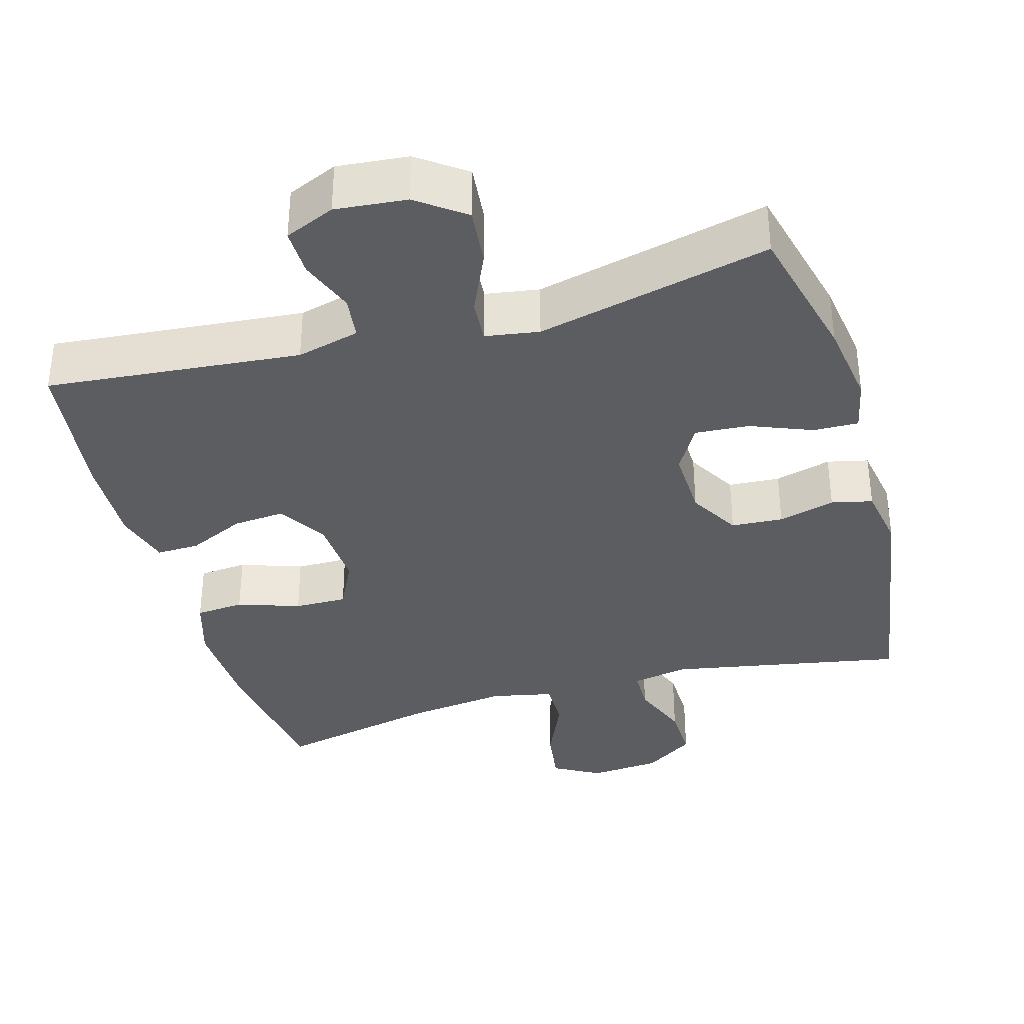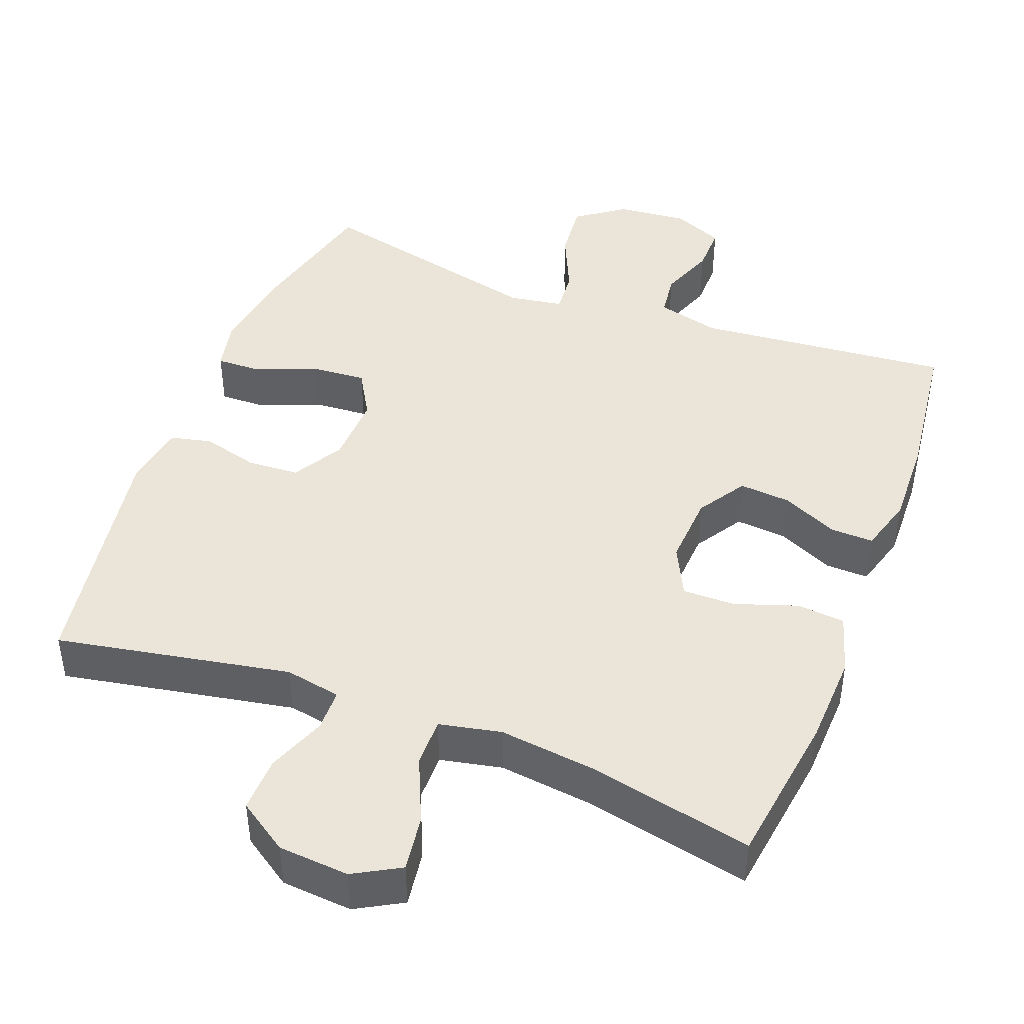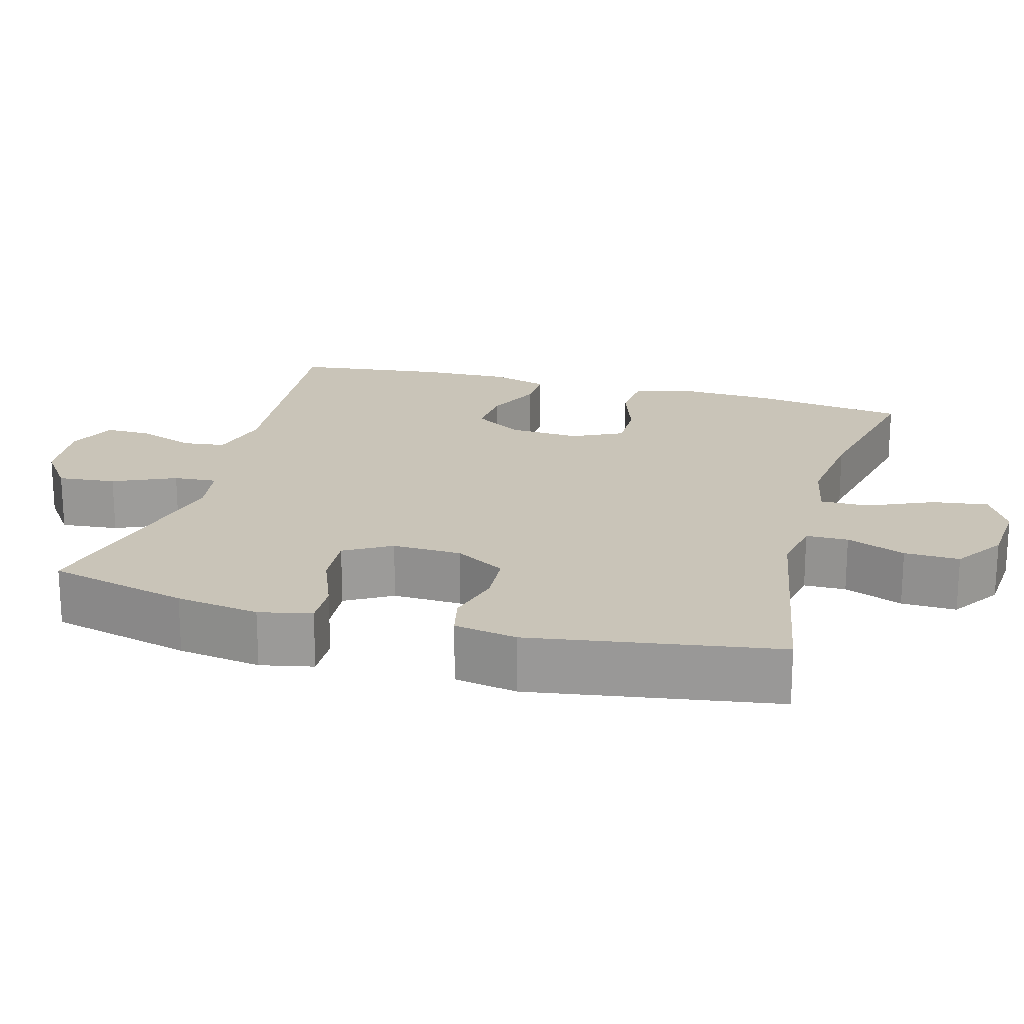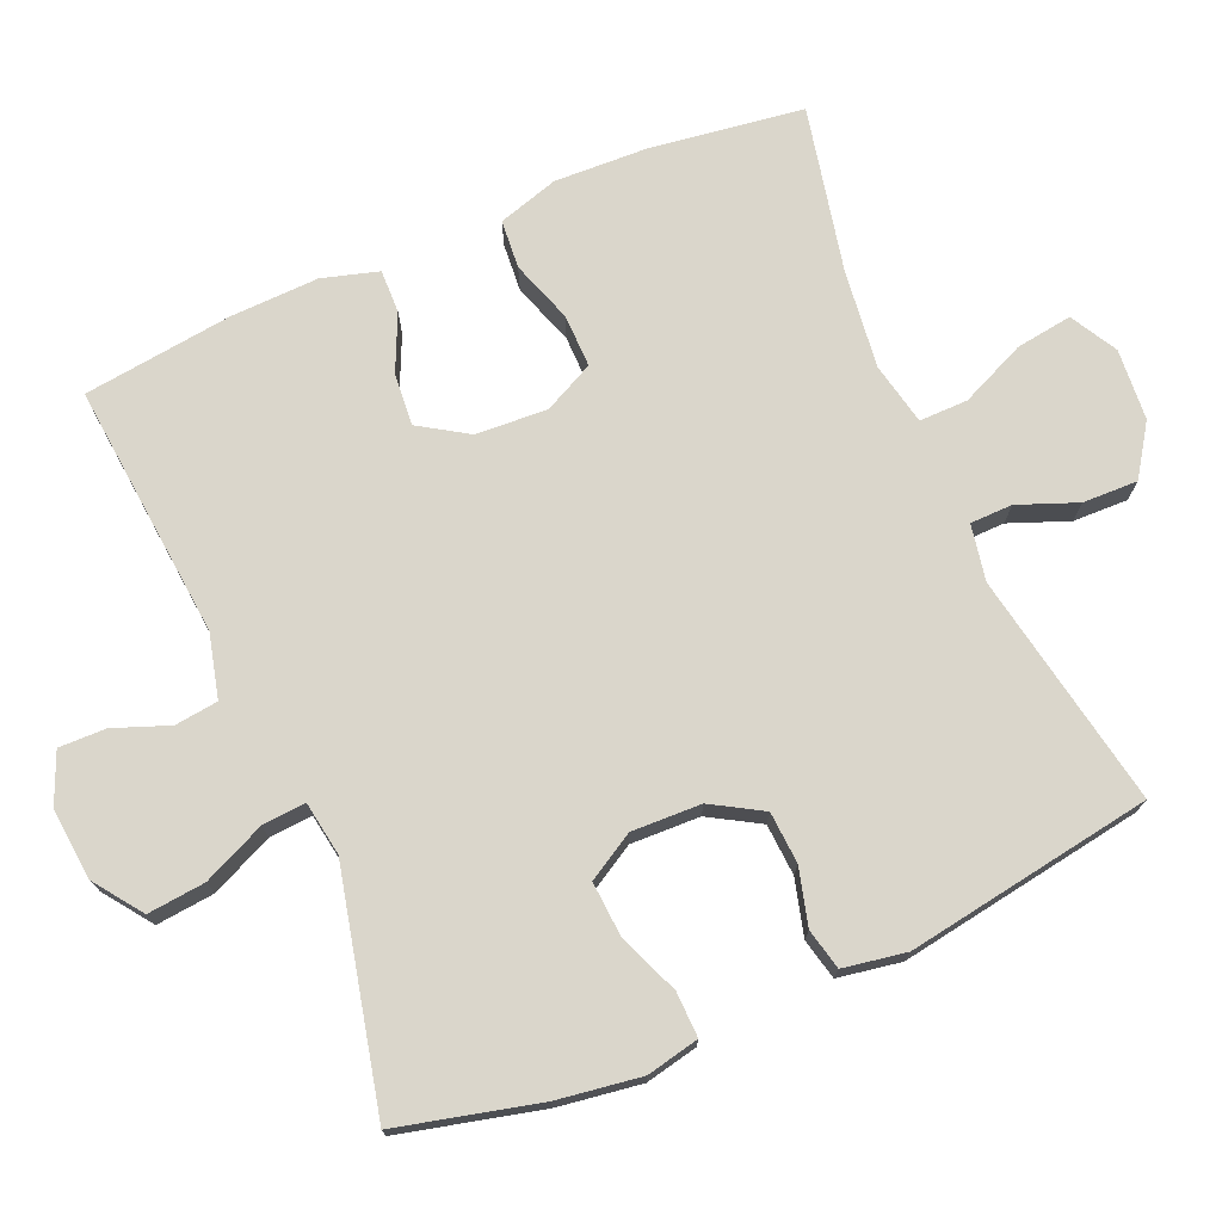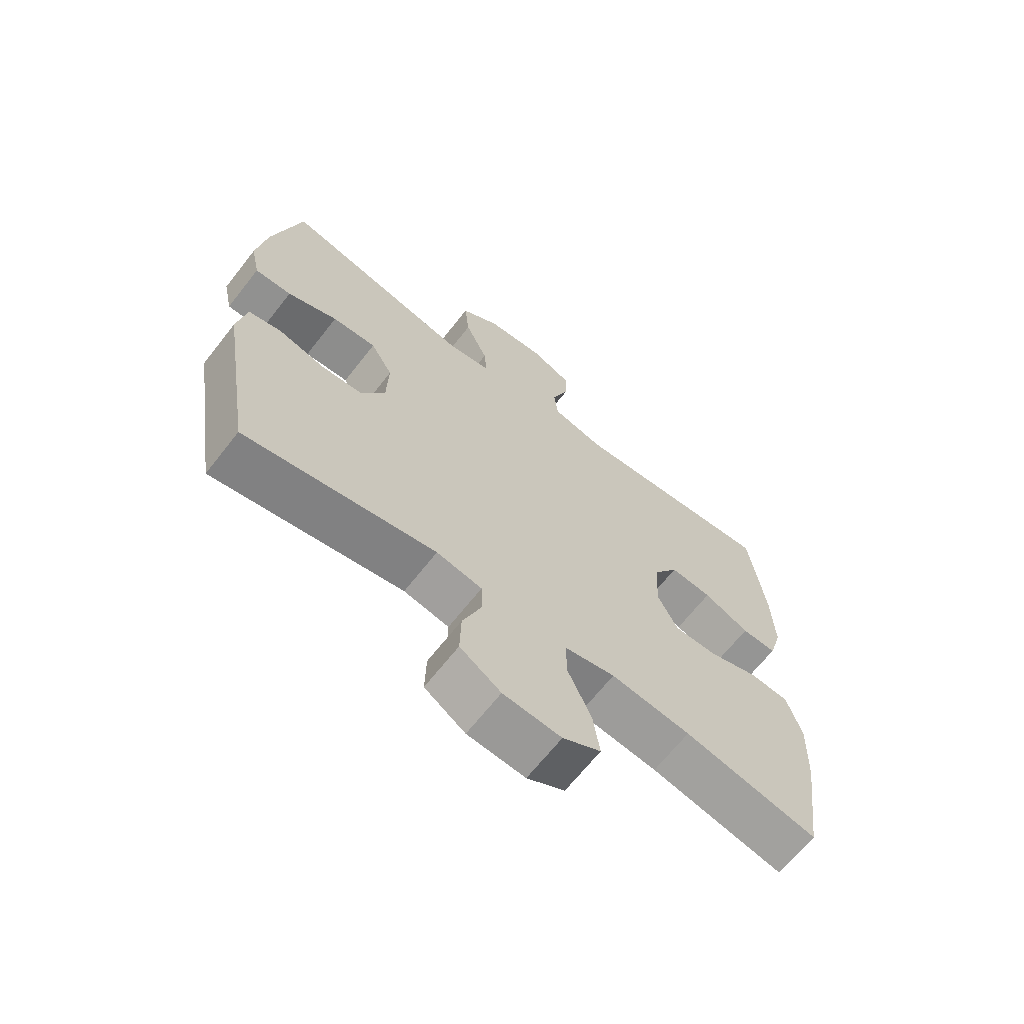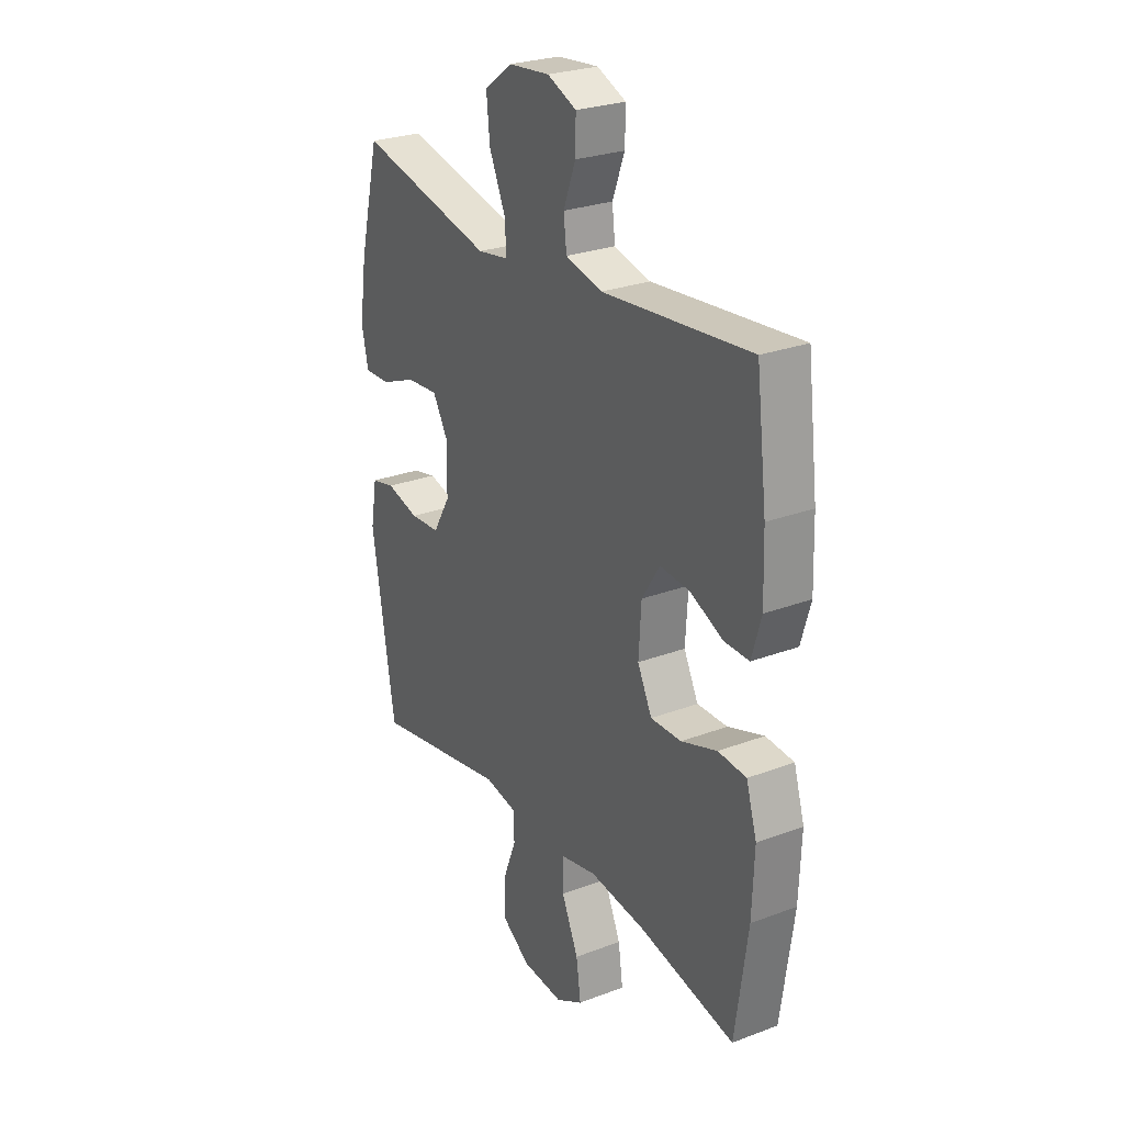
<metadata>
{"format":"obj","ext":"obj","renderer":"f3d","projection":"perspective","resolution":1024,"background":"white","views":[{"elev":-36.3,"azim":15.9,"up":"+Y"},{"elev":44.5,"azim":-159.1,"up":"+Y"},{"elev":20.1,"azim":105.5,"up":"+Y"},{"elev":73.8,"azim":66.7,"up":"+Y"},{"elev":-66.7,"azim":141.9,"up":"+Z"},{"elev":26.5,"azim":-120.7,"up":"+Z"}]}
</metadata>
<code>
o path5288
v -0.5351 0.0375 0.2915
v -0.5391 0.0375 0.1687
v -0.5164 0.0375 0.09102
v -0.4568 0.0375 0.09247
v -0.3785 0.0375 0.1283
v -0.3071 0.0375 0.1343
v -0.2645 0.0375 0.06713
v -0.2583 0.0375 -0.03232
v -0.2928 0.0375 -0.1021
v -0.366 0.0375 -0.1012
v -0.4521 0.0375 -0.07193
v -0.5194 0.0375 -0.0774
v -0.5447 0.0375 -0.1613
v -0.5395 0.0375 -0.2893
v -0.5096 0.0375 -0.5029
v -0.2812 0.0375 -0.4543
v -0.1456 0.0375 -0.438
v -0.05927 0.0375 -0.4561
v -0.05982 0.0375 -0.5233
v -0.09987 0.0375 -0.6138
v -0.1109 0.0375 -0.6917
v -0.04624 0.0375 -0.7279
v 0.05257 0.0375 -0.7203
v 0.1221 0.0375 -0.6738
v 0.12 0.0375 -0.5972
v 0.08803 0.0375 -0.5152
v 0.08909 0.0375 -0.4568
v 0.1669 0.0375 -0.4423
v 0.4923 0.0375 -0.5029
v 0.5474 0.0375 -0.1611
v 0.5322 0.0375 -0.07323
v 0.4754 0.0375 -0.0602
v 0.3969 0.0375 -0.08111
v 0.3251 0.0375 -0.0765
v 0.2841 0.0375 -0.006527
v 0.281 0.0375 0.09007
v 0.3186 0.0375 0.1549
v 0.394 0.0375 0.1496
v 0.4796 0.0375 0.1155
v 0.5422 0.0375 0.1137
v 0.5577 0.0375 0.1868
v 0.5407 0.0375 0.3029
v 0.4923 0.0375 0.4988
v 0.1677 0.0375 0.4234
v 0.09286 0.0375 0.4353
v 0.09731 0.0375 0.4956
v 0.1359 0.0375 0.5819
v 0.1439 0.0375 0.6623
v 0.07774 0.0375 0.7103
v -0.02139 0.0375 0.7197
v -0.09105 0.0375 0.6898
v -0.08988 0.0375 0.6246
v -0.06089 0.0375 0.5478
v -0.06817 0.0375 0.4879
v -0.1559 0.0375 0.4657
v -0.5096 0.0375 0.4988
v -0.5351 -0.0375 0.2915
v -0.5391 -0.0375 0.1687
v -0.5164 -0.0375 0.09102
v -0.4568 -0.0375 0.09247
v -0.3785 -0.0375 0.1283
v -0.3071 -0.0375 0.1343
v -0.2645 -0.0375 0.06713
v -0.2583 -0.0375 -0.03232
v -0.2928 -0.0375 -0.1021
v -0.366 -0.0375 -0.1012
v -0.4521 -0.0375 -0.07193
v -0.5194 -0.0375 -0.0774
v -0.5447 -0.0375 -0.1613
v -0.5395 -0.0375 -0.2893
v -0.5096 -0.0375 -0.5029
v -0.2812 -0.0375 -0.4543
v -0.1456 -0.0375 -0.438
v -0.05927 -0.0375 -0.4561
v -0.05982 -0.0375 -0.5233
v -0.09987 -0.0375 -0.6138
v -0.1109 -0.0375 -0.6917
v -0.04624 -0.0375 -0.7279
v 0.05257 -0.0375 -0.7203
v 0.1221 -0.0375 -0.6738
v 0.12 -0.0375 -0.5972
v 0.08803 -0.0375 -0.5152
v 0.08909 -0.0375 -0.4568
v 0.1669 -0.0375 -0.4423
v 0.4923 -0.0375 -0.5029
v 0.5474 -0.0375 -0.1611
v 0.5322 -0.0375 -0.07323
v 0.4754 -0.0375 -0.0602
v 0.3969 -0.0375 -0.08111
v 0.3251 -0.0375 -0.0765
v 0.2841 -0.0375 -0.006527
v 0.281 -0.0375 0.09007
v 0.3186 -0.0375 0.1549
v 0.394 -0.0375 0.1496
v 0.4796 -0.0375 0.1155
v 0.5422 -0.0375 0.1137
v 0.5577 -0.0375 0.1868
v 0.5407 -0.0375 0.3029
v 0.4923 -0.0375 0.4988
v 0.1677 -0.0375 0.4234
v 0.09286 -0.0375 0.4353
v 0.09731 -0.0375 0.4956
v 0.1359 -0.0375 0.5819
v 0.1439 -0.0375 0.6623
v 0.07774 -0.0375 0.7103
v -0.02139 -0.0375 0.7197
v -0.09105 -0.0375 0.6898
v -0.08988 -0.0375 0.6246
v -0.06089 -0.0375 0.5478
v -0.06817 -0.0375 0.4879
v -0.1559 -0.0375 0.4657
v -0.5096 -0.0375 0.4988
v 0.07774 0.0375 0.7103
v -0.02139 0.0375 0.7197
v -0.09105 0.0375 0.6898
v -0.09105 0.0375 0.6898
v 0.1439 0.0375 0.6623
v -0.08988 0.0375 0.6246
v 0.1359 0.0375 0.5819
v -0.06089 0.0375 0.5478
v 0.09731 0.0375 0.4956
v -0.06817 0.0375 0.4879
v -0.06817 0.0375 0.4879
v 0.09286 0.0375 0.4353
v 0.09286 0.0375 0.4353
v -0.1559 0.0375 0.4657
v -0.5096 0.0375 0.4988
v -0.5096 0.0375 0.4988
v 0.4923 0.0375 0.4988
v 0.4923 0.0375 0.4988
v 0.1677 0.0375 0.4234
v 0.5407 0.0375 0.3029
v -0.5351 0.0375 0.2915
v 0.5577 0.0375 0.1868
v -0.5391 0.0375 0.1687
v 0.5422 0.0375 0.1137
v 0.5422 0.0375 0.1137
v 0.3186 0.0375 0.1549
v 0.3186 0.0375 0.1549
v 0.394 0.0375 0.1496
v -0.3785 0.0375 0.1283
v -0.3071 0.0375 0.1343
v -0.3071 0.0375 0.1343
v -0.5164 0.0375 0.09102
v -0.5164 0.0375 0.09102
v 0.281 0.0375 0.09007
v 0.4796 0.0375 0.1155
v -0.2645 0.0375 0.06713
v -0.4568 0.0375 0.09247
v 0.2841 0.0375 -0.006527
v -0.2583 0.0375 -0.03232
v 0.3251 0.0375 -0.0765
v -0.2928 0.0375 -0.1021
v -0.2928 0.0375 -0.1021
v 0.5322 0.0375 -0.07323
v 0.5322 0.0375 -0.07323
v 0.4754 0.0375 -0.0602
v 0.3969 0.0375 -0.08111
v -0.366 0.0375 -0.1012
v -0.4521 0.0375 -0.07193
v -0.5194 0.0375 -0.0774
v -0.5194 0.0375 -0.0774
v 0.5474 0.0375 -0.1611
v -0.5447 0.0375 -0.1613
v -0.5395 0.0375 -0.2893
v 0.4923 0.0375 -0.5029
v 0.4923 0.0375 -0.5029
v -0.1456 0.0375 -0.438
v -0.05927 0.0375 -0.4561
v -0.05927 0.0375 -0.4561
v -0.2812 0.0375 -0.4543
v 0.08909 0.0375 -0.4568
v 0.08909 0.0375 -0.4568
v 0.1669 0.0375 -0.4423
v -0.05982 0.0375 -0.5233
v 0.08803 0.0375 -0.5152
v -0.5096 0.0375 -0.5029
v -0.5096 0.0375 -0.5029
v 0.12 0.0375 -0.5972
v -0.09987 0.0375 -0.6138
v 0.1221 0.0375 -0.6738
v -0.1109 0.0375 -0.6917
v -0.1109 0.0375 -0.6917
v 0.05257 0.0375 -0.7203
v -0.04624 0.0375 -0.7279
v 0.07774 -0.0375 0.7103
v -0.02139 -0.0375 0.7197
v -0.09105 -0.0375 0.6898
v -0.09105 -0.0375 0.6898
v 0.1439 -0.0375 0.6623
v -0.08988 -0.0375 0.6246
v 0.1359 -0.0375 0.5819
v -0.06089 -0.0375 0.5478
v 0.09731 -0.0375 0.4956
v -0.06817 -0.0375 0.4879
v -0.06817 -0.0375 0.4879
v 0.09286 -0.0375 0.4353
v 0.09286 -0.0375 0.4353
v -0.1559 -0.0375 0.4657
v -0.5096 -0.0375 0.4988
v -0.5096 -0.0375 0.4988
v 0.4923 -0.0375 0.4988
v 0.4923 -0.0375 0.4988
v 0.1677 -0.0375 0.4234
v 0.5407 -0.0375 0.3029
v -0.5351 -0.0375 0.2915
v 0.5577 -0.0375 0.1868
v -0.5391 -0.0375 0.1687
v 0.5422 -0.0375 0.1137
v 0.5422 -0.0375 0.1137
v 0.3186 -0.0375 0.1549
v 0.3186 -0.0375 0.1549
v 0.394 -0.0375 0.1496
v -0.3785 -0.0375 0.1283
v -0.3071 -0.0375 0.1343
v -0.3071 -0.0375 0.1343
v -0.5164 -0.0375 0.09102
v -0.5164 -0.0375 0.09102
v 0.281 -0.0375 0.09007
v 0.4796 -0.0375 0.1155
v -0.2645 -0.0375 0.06713
v -0.4568 -0.0375 0.09247
v 0.2841 -0.0375 -0.006527
v -0.2583 -0.0375 -0.03232
v 0.3251 -0.0375 -0.0765
v -0.2928 -0.0375 -0.1021
v -0.2928 -0.0375 -0.1021
v 0.5322 -0.0375 -0.07323
v 0.5322 -0.0375 -0.07323
v 0.4754 -0.0375 -0.0602
v 0.3969 -0.0375 -0.08111
v -0.366 -0.0375 -0.1012
v -0.4521 -0.0375 -0.07193
v -0.5194 -0.0375 -0.0774
v -0.5194 -0.0375 -0.0774
v 0.5474 -0.0375 -0.1611
v -0.5447 -0.0375 -0.1613
v -0.5395 -0.0375 -0.2893
v 0.4923 -0.0375 -0.5029
v 0.4923 -0.0375 -0.5029
v -0.1456 -0.0375 -0.438
v -0.05927 -0.0375 -0.4561
v -0.05927 -0.0375 -0.4561
v -0.2812 -0.0375 -0.4543
v 0.08909 -0.0375 -0.4568
v 0.08909 -0.0375 -0.4568
v 0.1669 -0.0375 -0.4423
v -0.05982 -0.0375 -0.5233
v 0.08803 -0.0375 -0.5152
v -0.5096 -0.0375 -0.5029
v -0.5096 -0.0375 -0.5029
v 0.12 -0.0375 -0.5972
v -0.09987 -0.0375 -0.6138
v 0.1221 -0.0375 -0.6738
v -0.1109 -0.0375 -0.6917
v -0.1109 -0.0375 -0.6917
v 0.05257 -0.0375 -0.7203
v -0.04624 -0.0375 -0.7279
f 244 232 238
f 191 187 188
f 219 204 197
f 236 231 239
f 213 205 211
f 202 204 205
f 231 236 230
f 193 186 187
f 245 242 249
f 211 204 219
f 223 219 224
f 242 224 226
f 193 187 191
f 214 208 222
f 222 208 217
f 204 211 205
f 220 207 213
f 186 192 190
f 224 219 221
f 241 226 244
f 197 194 195
f 205 213 207
f 244 226 232
f 247 225 245
f 247 231 225
f 209 207 220
f 206 215 199
f 245 224 242
f 254 252 257
f 244 238 250
f 242 226 241
f 206 199 200
f 221 199 215
f 197 195 199
f 237 233 234
f 186 193 192
f 230 236 228
f 225 223 245
f 215 206 214
f 249 248 252
f 208 214 206
f 197 199 221
f 195 194 193
f 257 253 258
f 239 231 247
f 252 253 257
f 192 193 194
f 219 197 221
f 245 223 224
f 238 232 237
f 232 233 237
f 258 253 255
f 253 252 248
f 248 249 242
f 49 50 106 105
f 50 116 189 106
f 48 49 105 104
f 51 52 108 107
f 47 48 104 103
f 52 53 109 108
f 46 47 103 102
f 53 123 196 109
f 125 46 102 198
f 54 55 111 110
f 55 128 201 111
f 130 44 100 203
f 44 45 101 100
f 42 43 99 98
f 56 1 57 112
f 41 42 98 97
f 1 2 58 57
f 137 41 97 210
f 139 38 94 212
f 5 143 216 61
f 2 145 218 58
f 36 37 93 92
f 39 40 96 95
f 38 39 95 94
f 6 7 63 62
f 4 5 61 60
f 3 4 60 59
f 35 36 92 91
f 7 8 64 63
f 34 35 91 90
f 8 154 227 64
f 156 32 88 229
f 32 33 89 88
f 10 11 67 66
f 11 162 235 67
f 30 31 87 86
f 33 34 90 89
f 12 13 69 68
f 9 10 66 65
f 13 14 70 69
f 167 30 86 240
f 17 170 243 73
f 16 17 73 72
f 173 28 84 246
f 18 19 75 74
f 26 27 83 82
f 178 16 72 251
f 14 15 71 70
f 28 29 85 84
f 25 26 82 81
f 19 20 76 75
f 24 25 81 80
f 20 183 256 76
f 23 24 80 79
f 22 23 79 78
f 21 22 78 77
f 171 165 159
f 118 115 114
f 146 124 131
f 163 166 158
f 140 138 132
f 129 132 131
f 158 157 163
f 120 114 113
f 172 176 169
f 138 146 131
f 150 151 146
f 169 153 151
f 120 118 114
f 141 149 135
f 149 144 135
f 131 132 138
f 147 140 134
f 113 117 119
f 151 148 146
f 168 171 153
f 124 122 121
f 132 134 140
f 171 159 153
f 174 172 152
f 174 152 158
f 136 147 134
f 133 126 142
f 172 169 151
f 181 184 179
f 171 177 165
f 169 168 153
f 133 127 126
f 148 142 126
f 124 126 122
f 164 161 160
f 113 119 120
f 157 155 163
f 152 172 150
f 142 141 133
f 176 179 175
f 135 133 141
f 124 148 126
f 122 120 121
f 184 185 180
f 166 174 158
f 179 184 180
f 119 121 120
f 146 148 124
f 172 151 150
f 165 164 159
f 159 164 160
f 185 182 180
f 180 175 179
f 175 169 176

</code>
